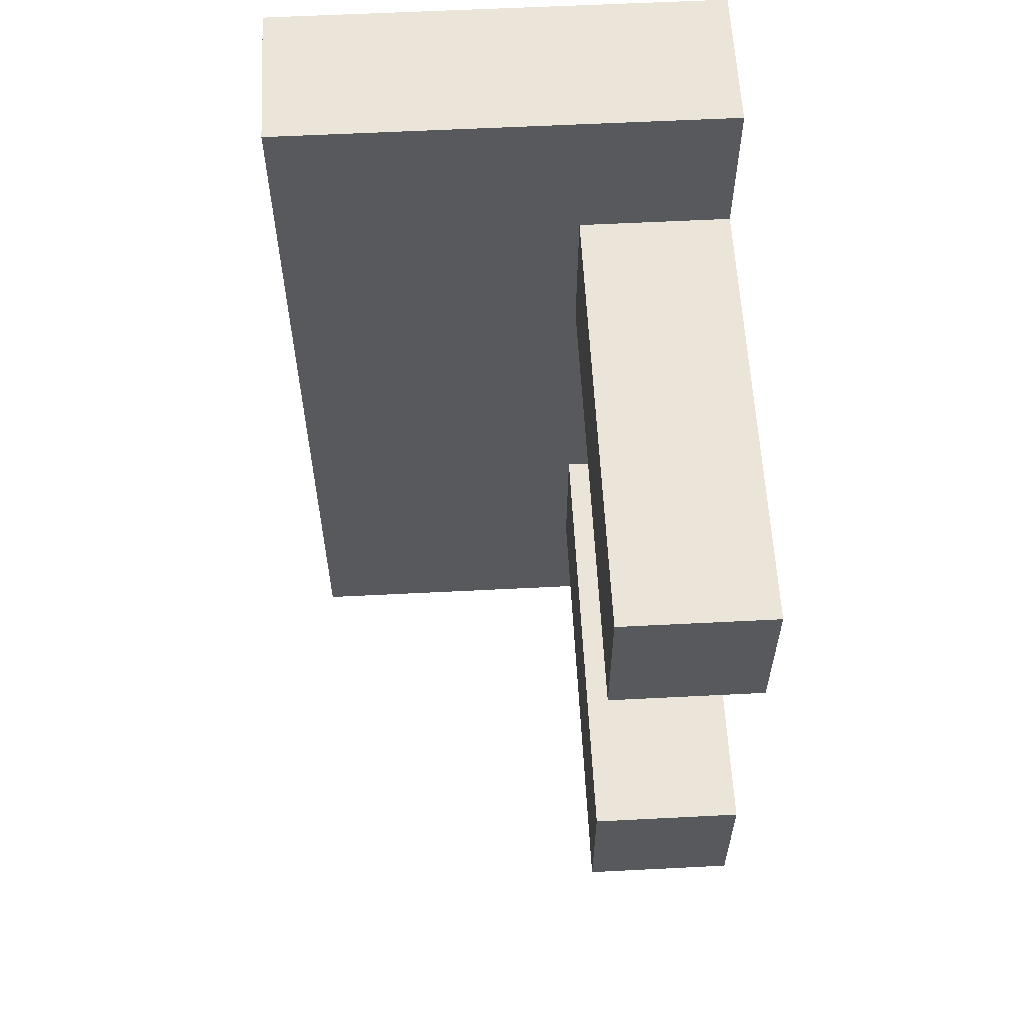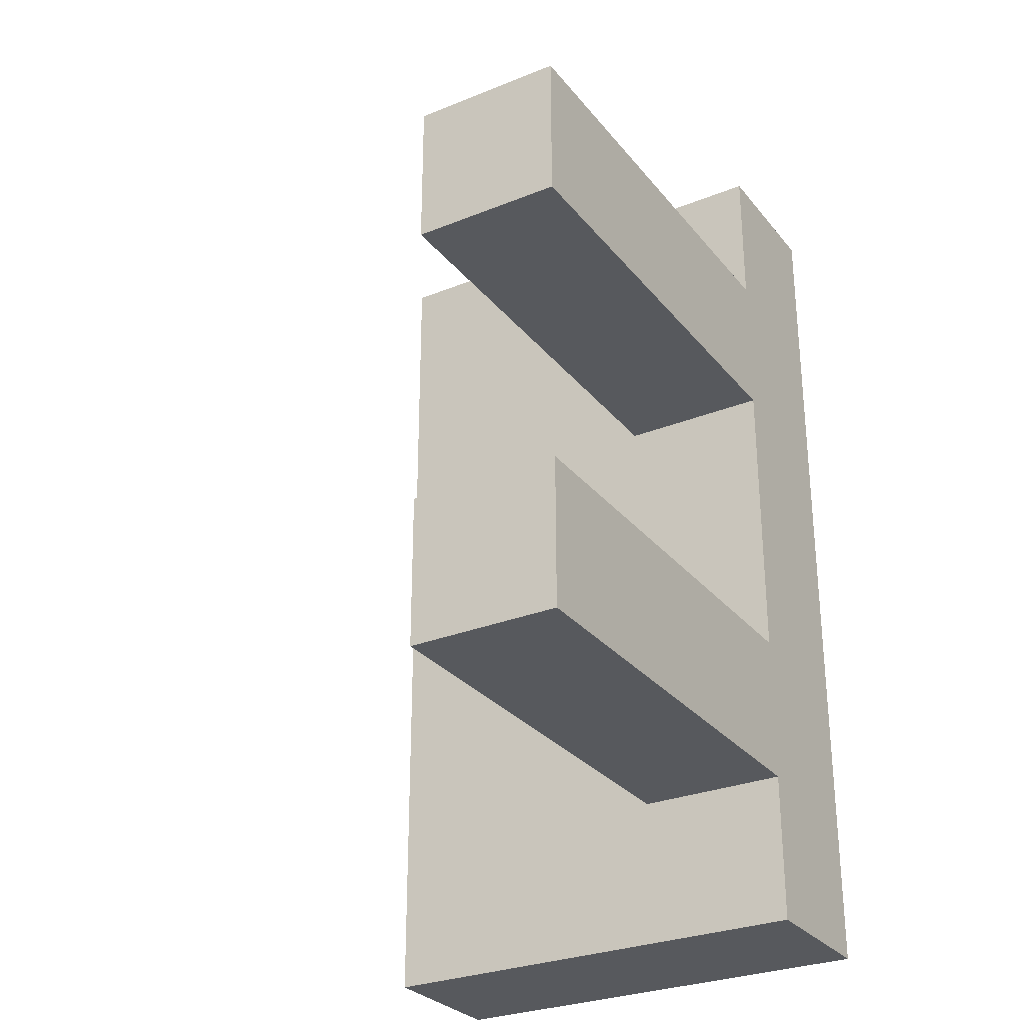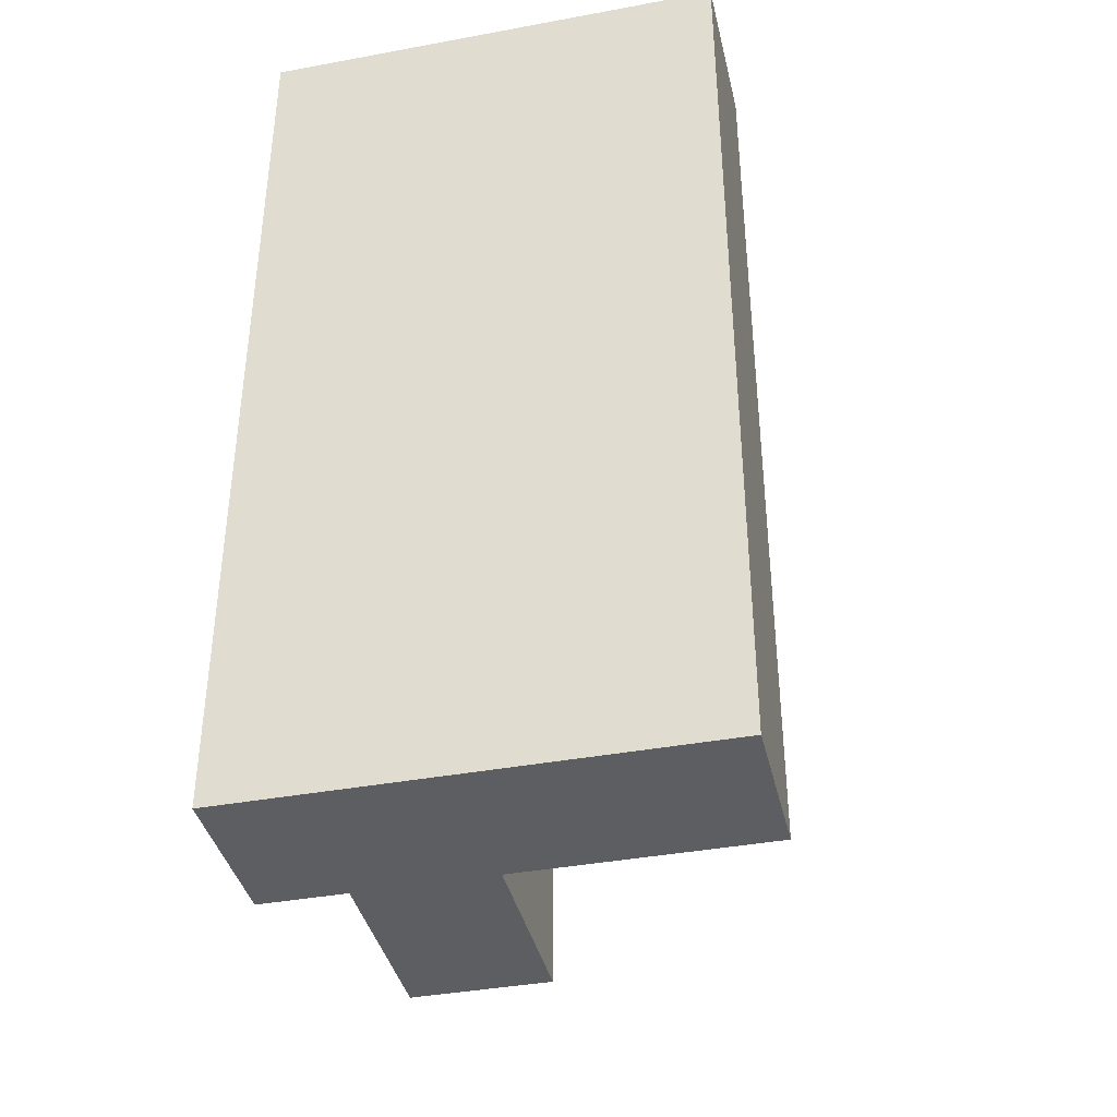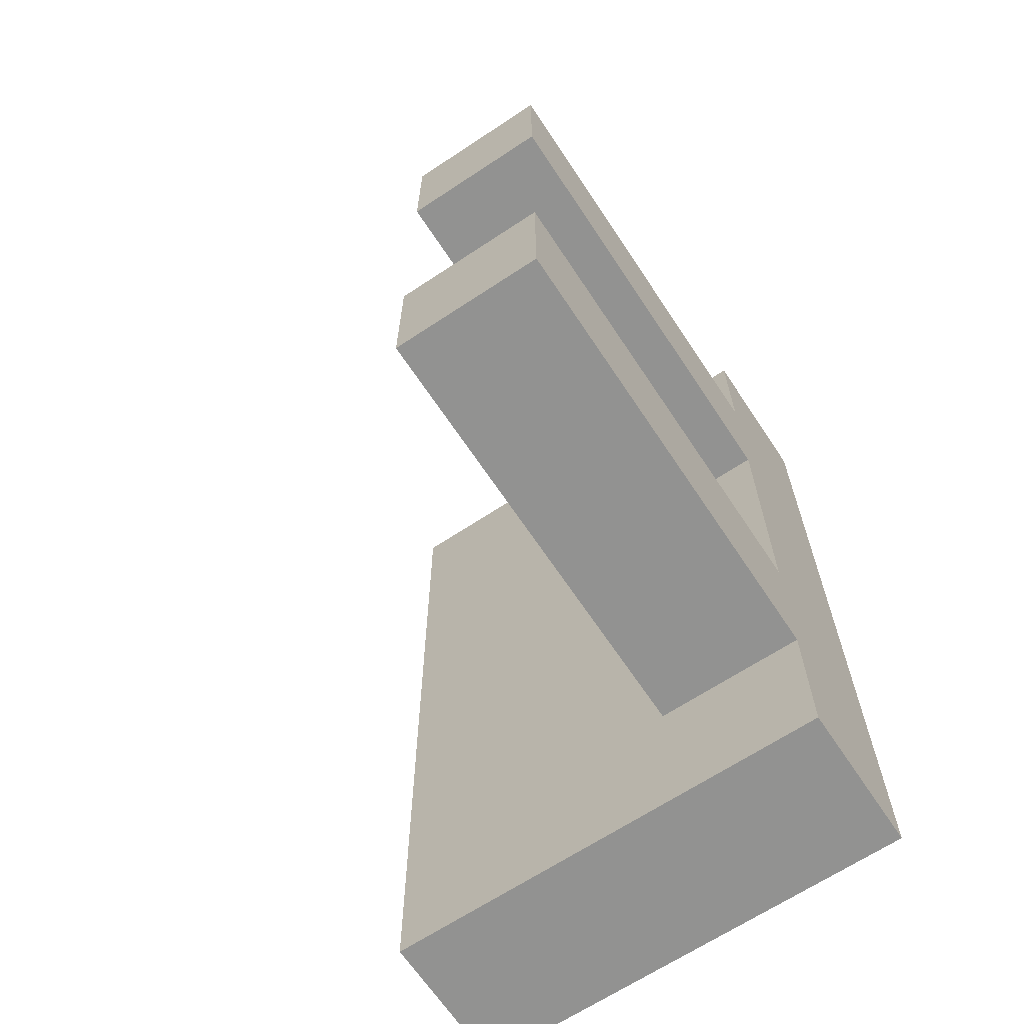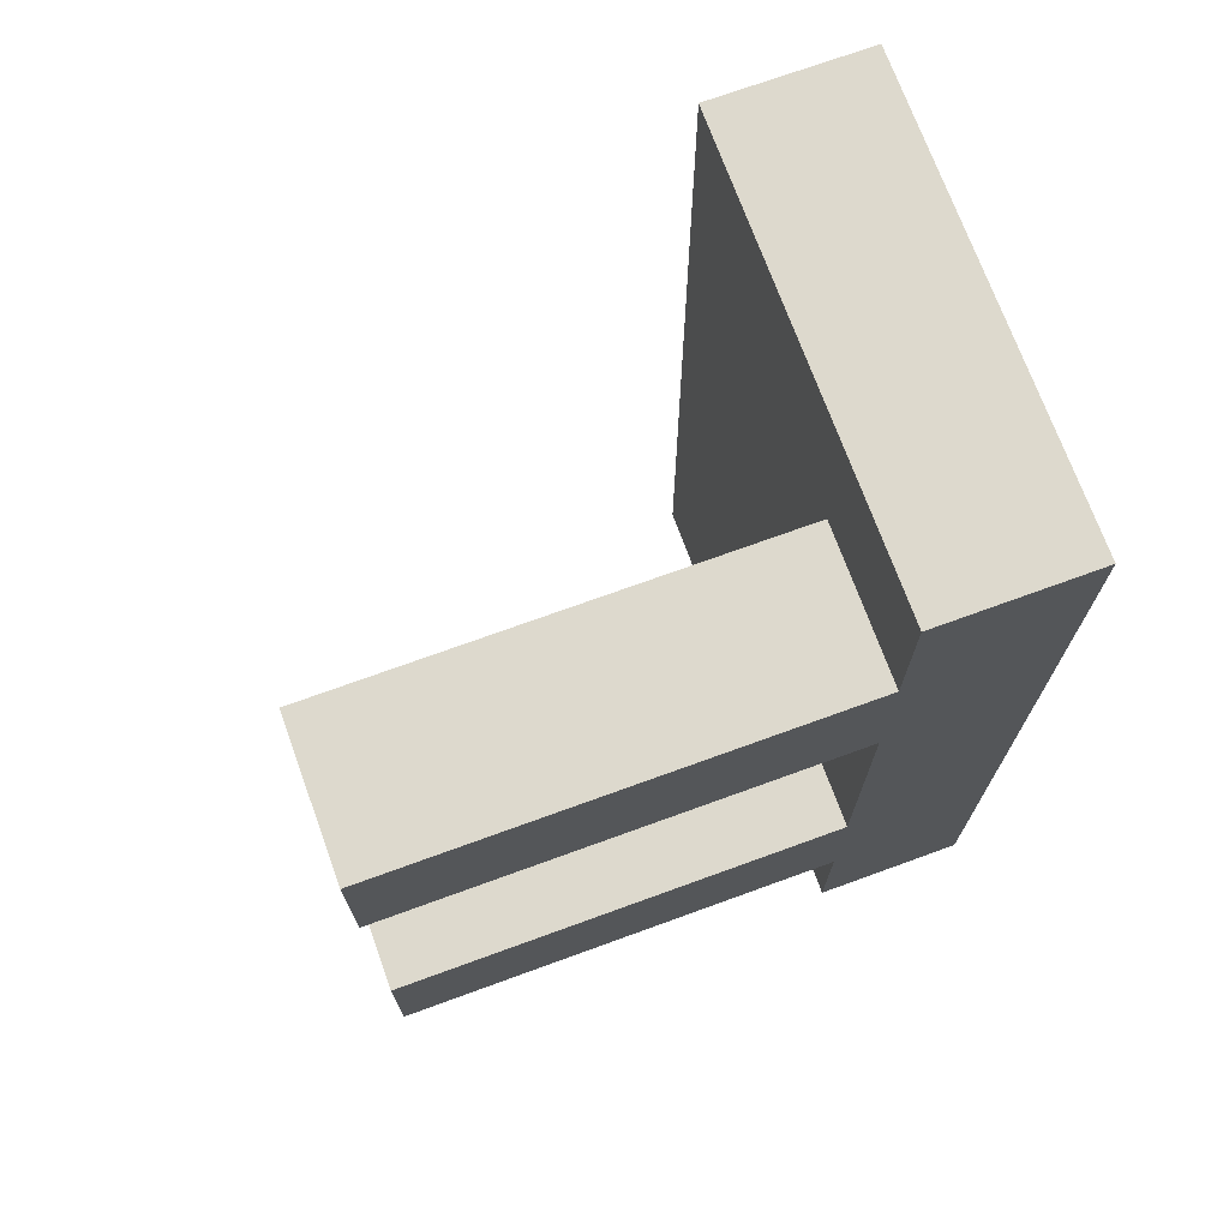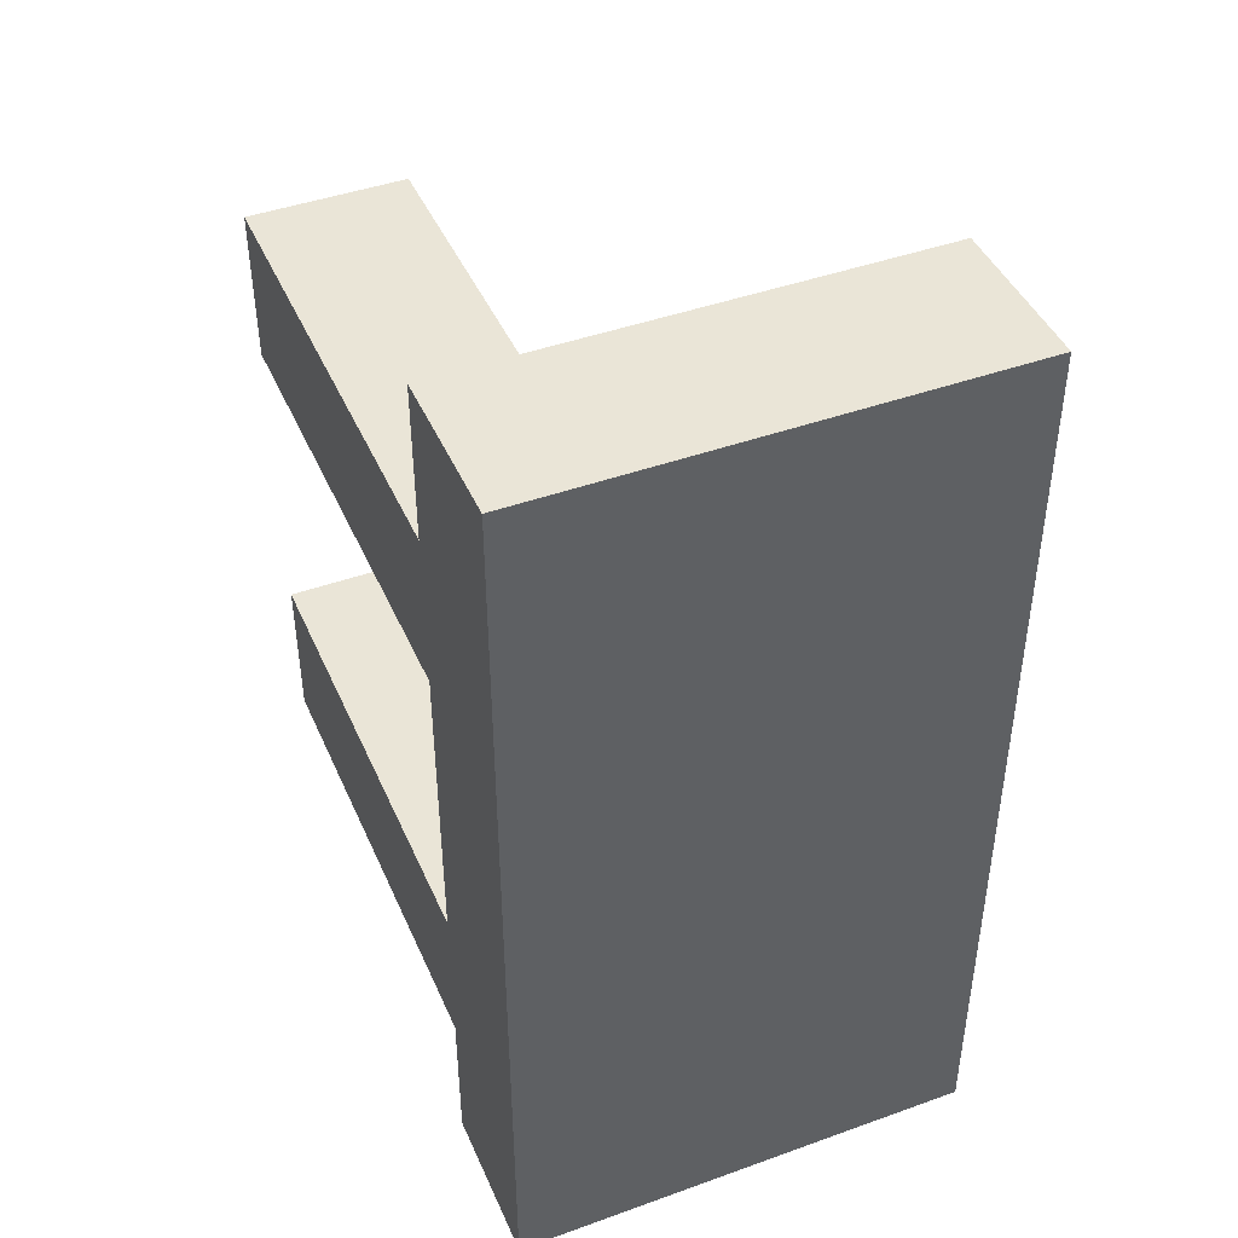
<metadata>
{"format":"obj","ext":"obj","renderer":"f3d","projection":"perspective","resolution":1024,"background":"white","views":[{"elev":59.4,"azim":87.0,"up":"+Z"},{"elev":-29.0,"azim":121.0,"up":"+Z"},{"elev":-39.2,"azim":-77.0,"up":"+Z"},{"elev":-66.3,"azim":123.6,"up":"+Z"},{"elev":71.9,"azim":160.0,"up":"+Z"},{"elev":44.1,"azim":-112.8,"up":"+Z"}]}
</metadata>
<code>
o InterstellarRunner_AirShaft_R
v -0.2 -0.15 0.3
v -0.2 -0.15 -0.3
v -0.2 0.15 0.3
v -0.2 0.15 -0.3
v -0.1 -0.15 0.3
v -0.1 -0.15 -0.3
v -0.1 0.05 0.2
v -0.1 0.05 0.1
v -0.1 0.05 -0.1
v -0.1 0.05 -0.2
v -0.1 0.15 0.3
v -0.1 0.15 0.2
v -0.1 0.15 0.1
v -0.1 0.15 -0.1
v -0.1 0.15 -0.2
v -0.1 0.15 -0.3
v 0.2 0.05 0.2
v 0.2 0.05 0.1
v 0.2 0.05 -0.1
v 0.2 0.05 -0.2
v 0.2 0.15 0.2
v 0.2 0.15 0.1
v 0.2 0.15 -0.1
v 0.2 0.15 -0.2
v -0.2 -0.15 0.3
v -0.2 0.15 0.3
v -0.1 -0.15 0.3
v -0.1 0.15 0.3
v -0.1 0.05 0.2
v -0.1 0.15 0.2
v 0.2 0.05 0.2
v 0.2 0.15 0.2
v -0.1 0.05 -0.1
v -0.1 0.15 -0.1
v 0.2 0.05 -0.1
v 0.2 0.15 -0.1
v -0.1 0.05 0.1
v -0.1 0.15 0.1
v 0.2 0.05 0.1
v 0.2 0.15 0.1
v -0.1 0.05 -0.2
v -0.1 0.15 -0.2
v 0.2 0.05 -0.2
v 0.2 0.15 -0.2
v -0.2 -0.15 -0.3
v -0.2 0.15 -0.3
v -0.1 -0.15 -0.3
v -0.1 0.15 -0.3
v -0.2 -0.15 0.3
v -0.1 -0.15 0.3
v -0.2 -0.15 -0.3
v -0.1 -0.15 -0.3
v -0.1 0.05 0.2
v 0.2 0.05 0.2
v -0.1 0.05 0.1
v 0.2 0.05 0.1
v -0.1 0.05 -0.1
v 0.2 0.05 -0.1
v -0.1 0.05 -0.2
v 0.2 0.05 -0.2
v -0.2 0.15 0.3
v -0.1 0.15 0.3
v -0.1 0.15 0.2
v 0.2 0.15 0.2
v -0.1 0.15 0.1
v 0.2 0.15 0.1
v -0.1 0.15 -0.1
v 0.2 0.15 -0.1
v -0.1 0.15 -0.2
v 0.2 0.15 -0.2
v -0.2 0.15 -0.3
v -0.1 0.15 -0.3
f 3 2 1
f 4 2 3
f 5 6 7
f 7 6 8
f 8 6 9
f 9 6 10
f 5 7 11
f 11 7 12
f 8 9 13
f 13 9 14
f 10 6 15
f 15 6 16
f 17 18 21
f 21 18 22
f 19 20 23
f 23 20 24
f 27 26 25
f 28 26 27
f 31 30 29
f 32 30 31
f 35 34 33
f 36 34 35
f 37 38 39
f 39 38 40
f 41 42 43
f 43 42 44
f 45 46 47
f 47 46 48
f 51 50 49
f 52 50 51
f 55 54 53
f 56 54 55
f 59 58 57
f 60 58 59
f 61 62 63
f 61 63 65
f 63 64 65
f 65 64 66
f 61 65 67
f 61 67 69
f 67 68 69
f 69 68 70
f 61 69 71
f 71 69 72

</code>
